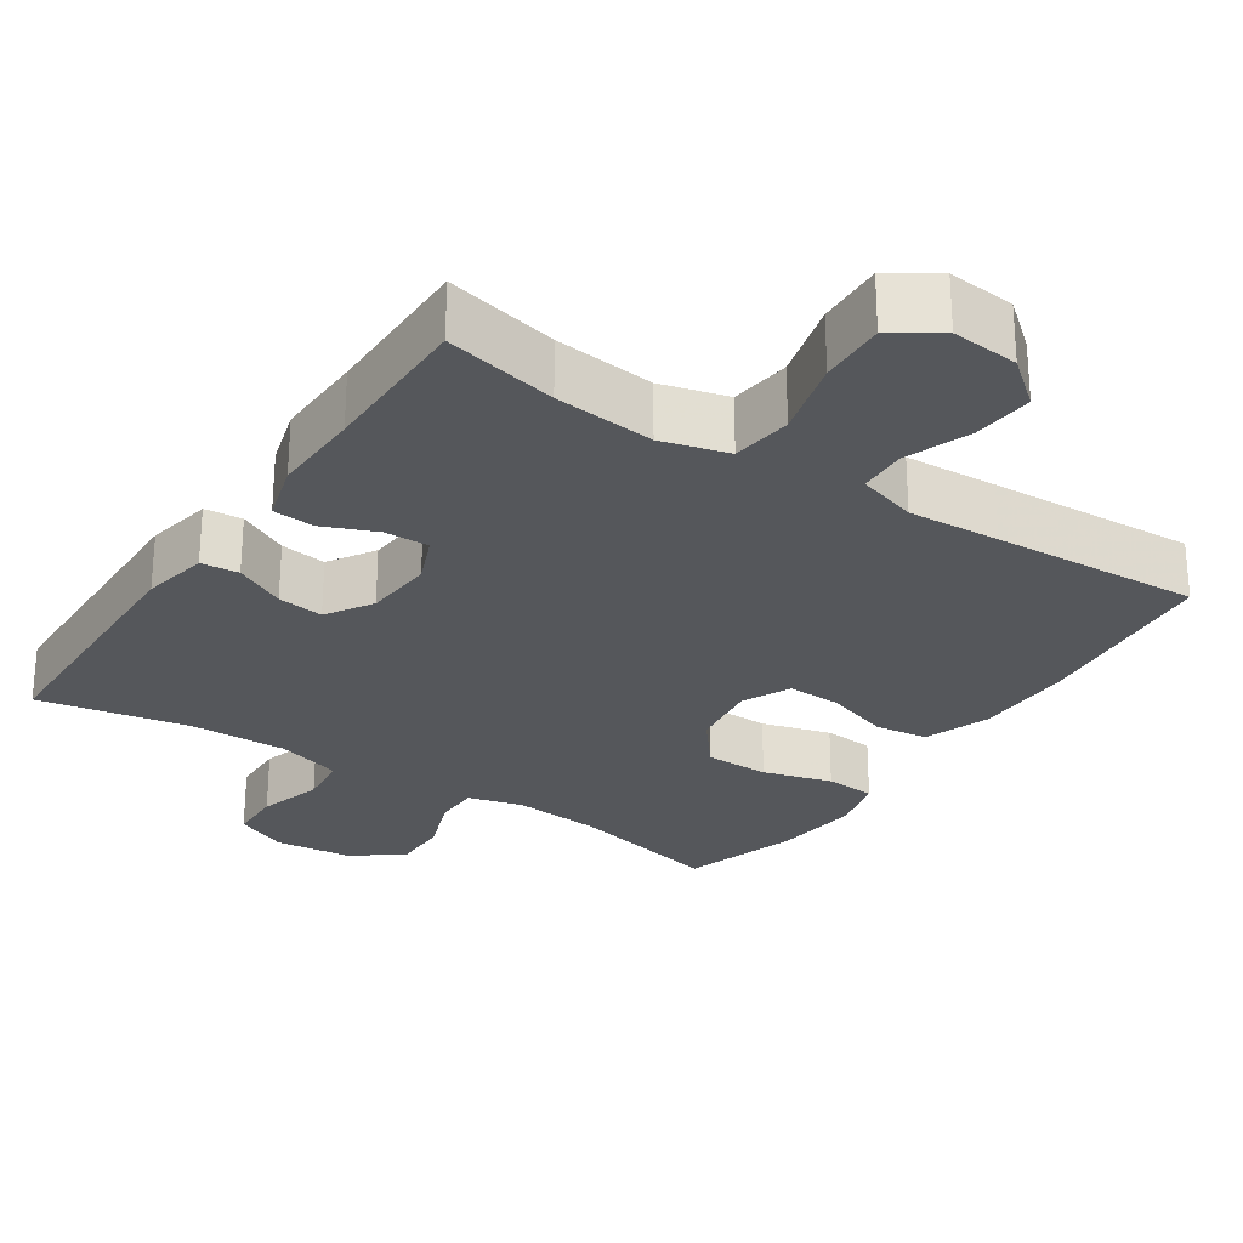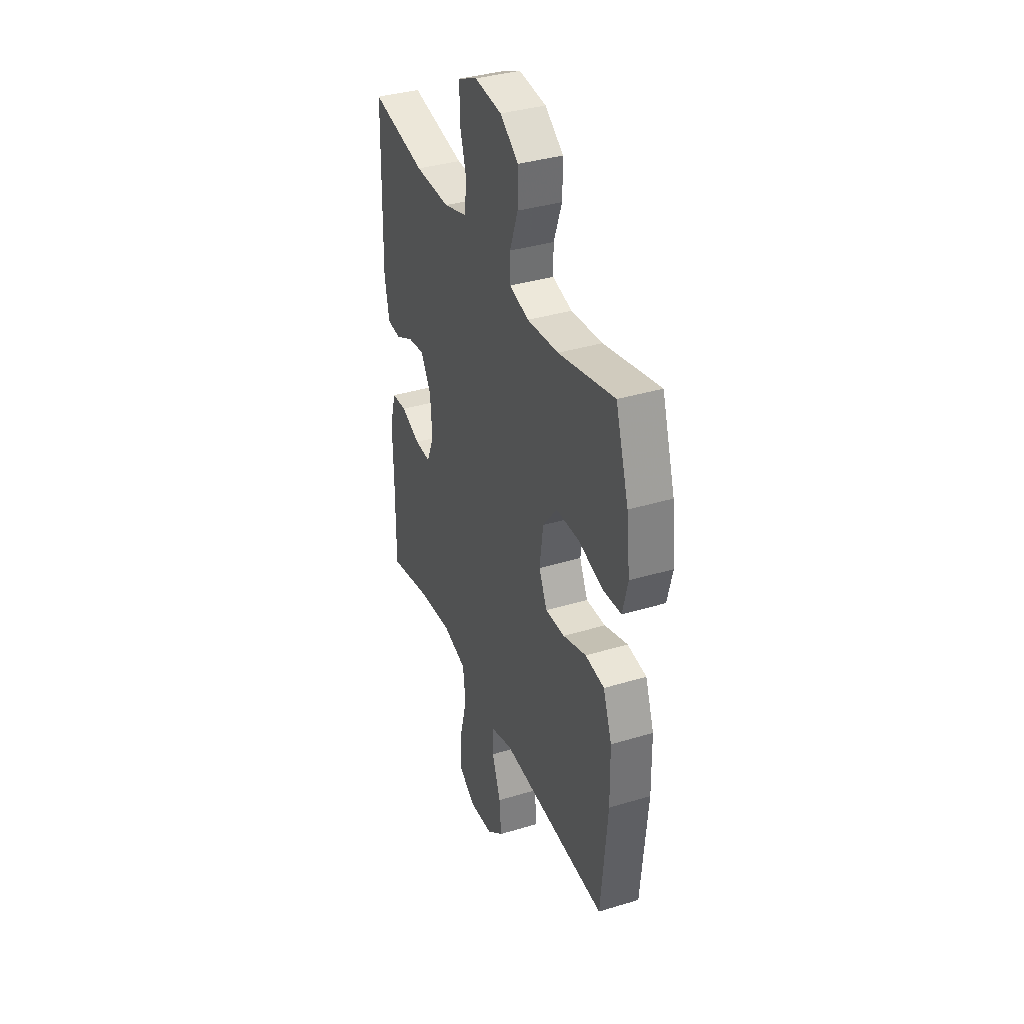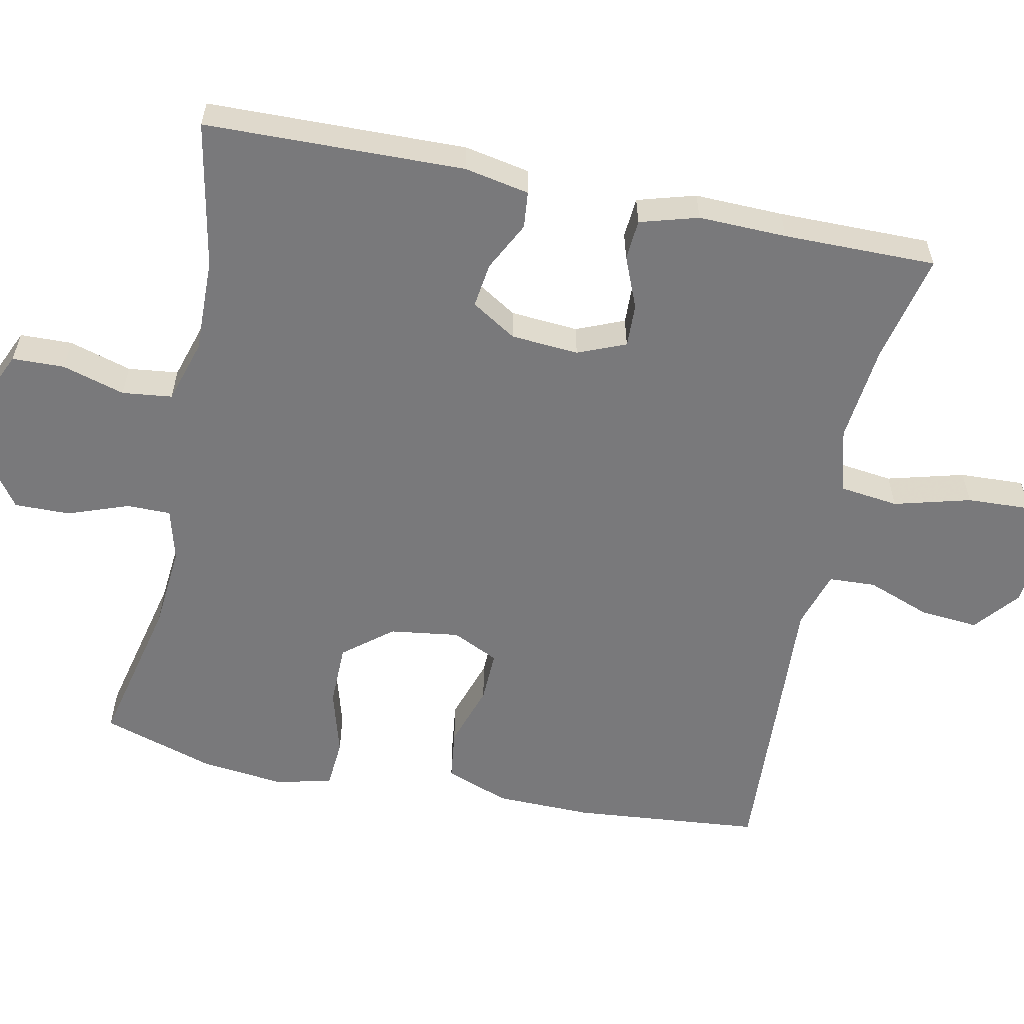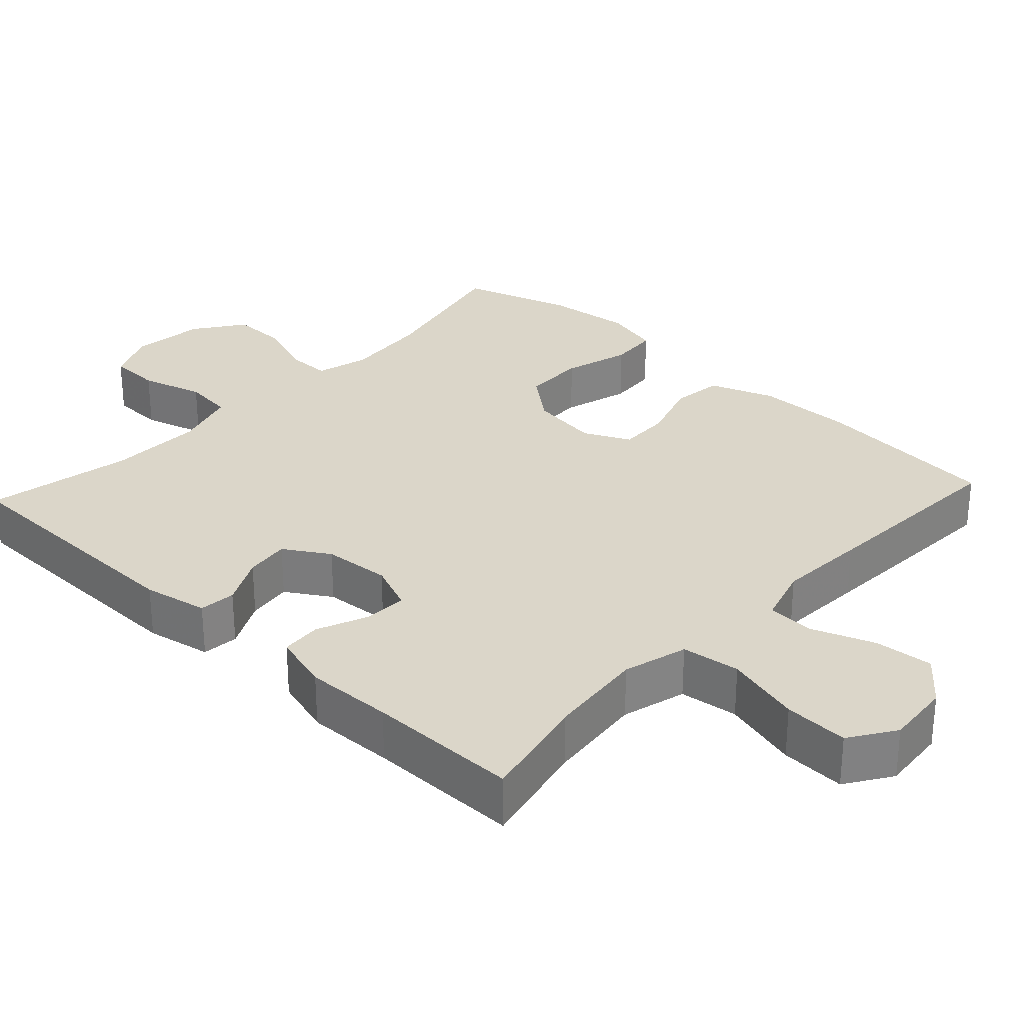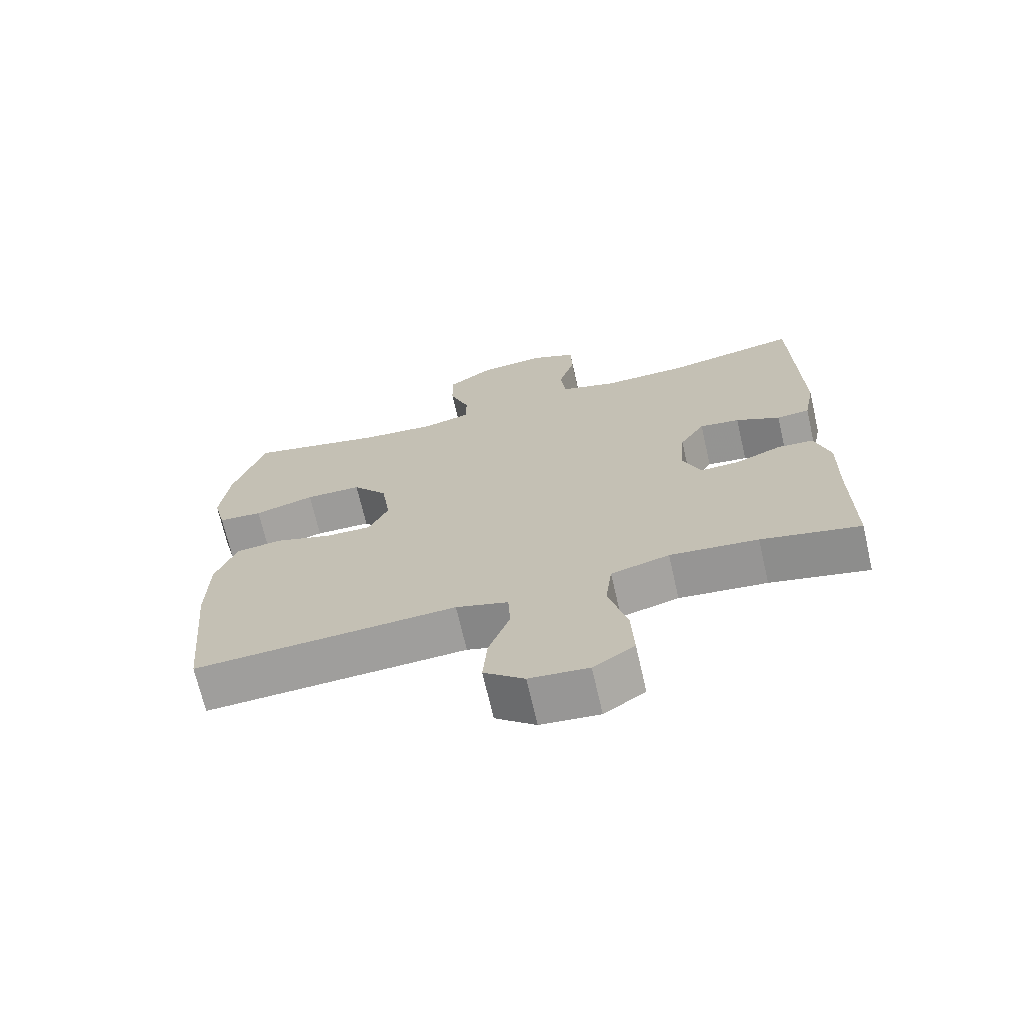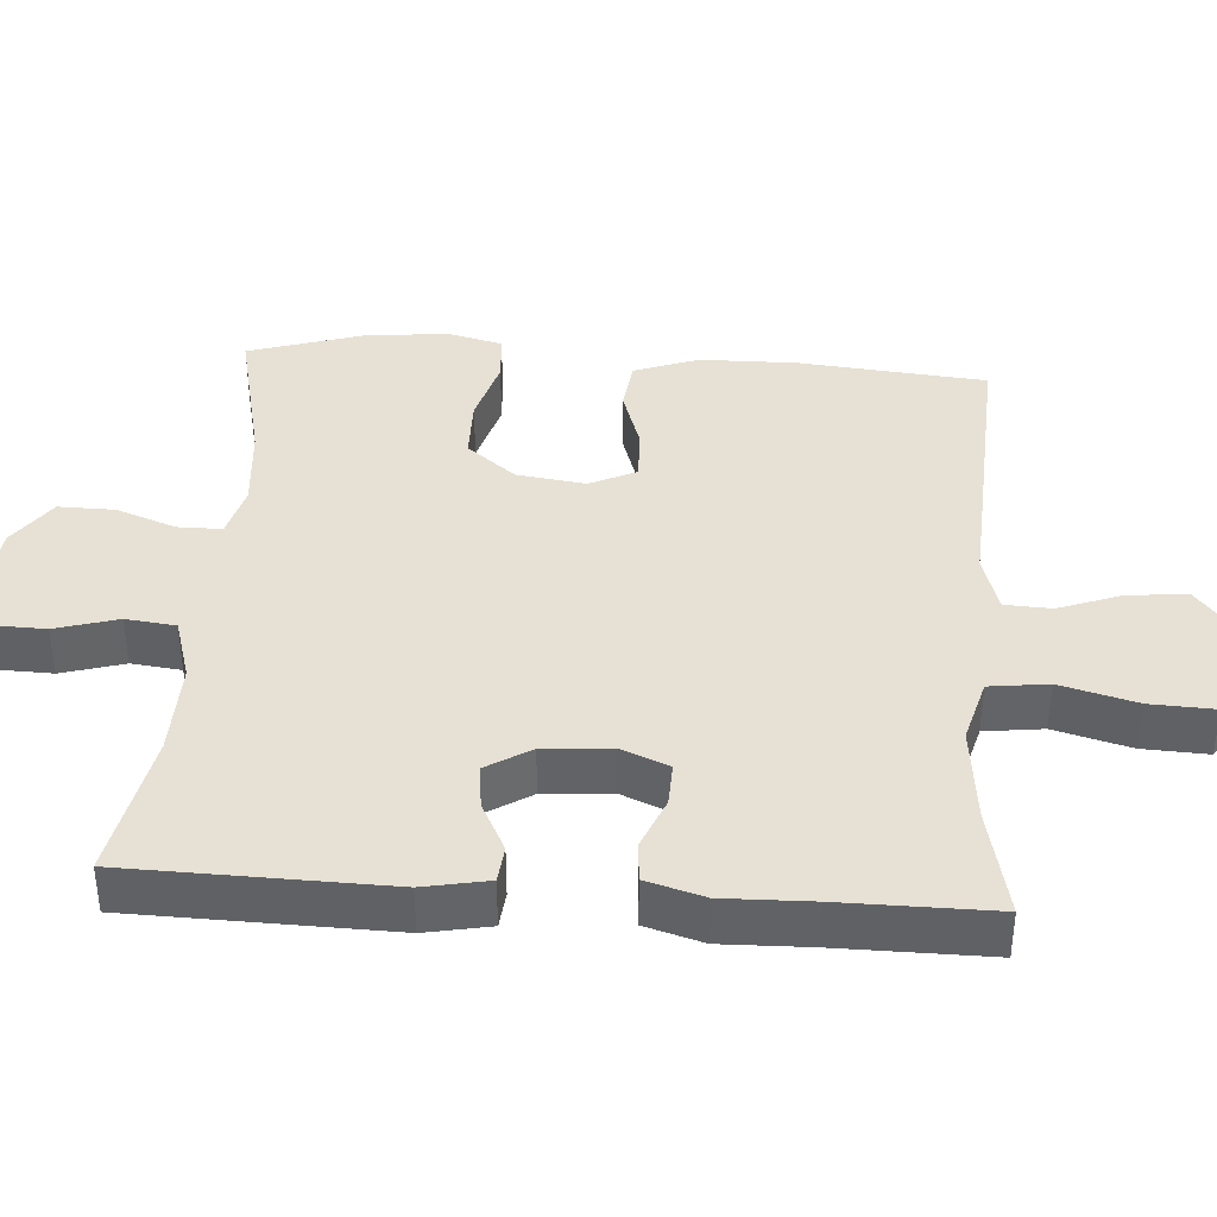
<metadata>
{"format":"obj","ext":"obj","renderer":"f3d","projection":"perspective","resolution":1024,"background":"white","views":[{"elev":-26.8,"azim":146.3,"up":"+Y"},{"elev":36.5,"azim":-111.6,"up":"+Z"},{"elev":-57.9,"azim":78.3,"up":"+Y"},{"elev":29.7,"azim":132.9,"up":"+Y"},{"elev":-69.9,"azim":13.0,"up":"+Z"},{"elev":39.1,"azim":94.0,"up":"+Y"}]}
</metadata>
<code>
v -0.5 0.07 -0.5
v -0.524 0.07 -0.244
v -0.522 0.07 -0.113
v -0.49 0.07 -0.026
v -0.42 0.07 -0.017
v -0.334 0.07 -0.045
v -0.263 0.07 -0.047
v -0.233 0.07 0.016
v -0.246 0.07 0.11
v -0.299 0.07 0.176
v -0.384 0.07 0.177
v -0.475 0.07 0.151
v -0.542 0.07 0.156
v -0.561 0.07 0.232
v -0.548 0.07 0.347
v -0.5 0.07 0.5
v -0.294 0.07 0.453
v -0.179 0.07 0.443
v -0.107 0.07 0.462
v -0.107 0.07 0.522
v -0.137 0.07 0.604
v -0.138 0.07 0.68
v -0.07 0.07 0.728
v 0.03 0.07 0.739
v 0.1 0.07 0.708
v 0.102 0.07 0.637
v 0.077 0.07 0.552
v 0.085 0.07 0.484
v 0.171 0.07 0.458
v 0.3 0.07 0.461
v 0.5 0.07 0.5
v 0.508 0.07 0.148
v 0.491 0.07 0.06
v 0.441 0.07 0.055
v 0.374 0.07 0.089
v 0.313 0.07 0.097
v 0.275 0.07 0.036
v 0.268 0.07 -0.056
v 0.295 0.07 -0.121
v 0.354 0.07 -0.119
v 0.424 0.07 -0.09
v 0.479 0.07 -0.094
v 0.502 0.07 -0.173
v 0.499 0.07 -0.293
v 0.5 0.07 -0.5
v 0.351 0.07 -0.467
v 0.218 0.07 -0.453
v 0.13 0.07 -0.477
v 0.12 0.07 -0.557
v 0.148 0.07 -0.661
v 0.152 0.07 -0.749
v 0.09 0.07 -0.79
v 0.001 0.07 -0.782
v -0.06 0.07 -0.732
v -0.053 0.07 -0.652
v -0.021 0.07 -0.566
v -0.024 0.07 -0.502
v -0.103 0.07 -0.478
v -0.225 0.07 -0.485
v -0.5 0 -0.5
v -0.524 0 -0.244
v -0.522 0 -0.113
v -0.49 0 -0.026
v -0.42 0 -0.017
v -0.334 0 -0.045
v -0.263 0 -0.047
v -0.233 0 0.016
v -0.246 0 0.11
v -0.299 0 0.176
v -0.384 0 0.177
v -0.475 0 0.151
v -0.542 0 0.156
v -0.561 0 0.232
v -0.548 0 0.347
v -0.5 0 0.5
v -0.294 0 0.453
v -0.179 0 0.443
v -0.107 0 0.462
v -0.107 0 0.522
v -0.137 0 0.604
v -0.138 0 0.68
v -0.07 0 0.728
v 0.03 0 0.739
v 0.1 0 0.708
v 0.102 0 0.637
v 0.077 0 0.552
v 0.085 0 0.484
v 0.171 0 0.458
v 0.3 0 0.461
v 0.5 0 0.5
v 0.508 0 0.148
v 0.491 0 0.06
v 0.441 0 0.055
v 0.374 0 0.089
v 0.313 0 0.097
v 0.275 0 0.036
v 0.268 0 -0.056
v 0.295 0 -0.121
v 0.354 0 -0.119
v 0.424 0 -0.09
v 0.479 0 -0.094
v 0.502 0 -0.173
v 0.499 0 -0.293
v 0.5 0 -0.5
v 0.351 0 -0.467
v 0.218 0 -0.453
v 0.13 0 -0.477
v 0.12 0 -0.557
v 0.148 0 -0.661
v 0.152 0 -0.749
v 0.09 0 -0.79
v 0.001 0 -0.782
v -0.06 0 -0.732
v -0.053 0 -0.652
v -0.021 0 -0.566
v -0.024 0 -0.502
v -0.103 0 -0.478
v -0.225 0 -0.485
f 58 59 1 2
f 57 58 2 3
f 53 54 55 56
f 53 56 57
f 52 53 57
f 49 50 51 52
f 48 49 52 57
f 47 48 57 3
f 44 45 46
f 40 41 42 43
f 39 40 43 44
f 32 33 34 35
f 30 31 32 35
f 29 30 35 36
f 28 29 36 37
f 24 25 26 27
f 24 27 28
f 23 24 28
f 20 21 22 23
f 19 20 23 28
f 18 19 28 37
f 14 15 16 17
f 11 12 13 14
f 10 11 14 17
f 9 10 17 18
f 3 4 5 6
f 3 6 7
f 47 3 7
f 39 44 46 47
f 38 39 47 7
f 37 38 7 8
f 8 9 18 37
f 61 60 118 117
f 62 61 117 116
f 115 114 113 112
f 116 115 112
f 116 112 111
f 111 110 109 108
f 116 111 108 107
f 62 116 107 106
f 105 104 103
f 102 101 100 99
f 103 102 99 98
f 94 93 92 91
f 94 91 90 89
f 95 94 89 88
f 96 95 88 87
f 86 85 84 83
f 87 86 83
f 87 83 82
f 82 81 80 79
f 87 82 79 78
f 96 87 78 77
f 76 75 74 73
f 73 72 71 70
f 76 73 70 69
f 77 76 69 68
f 65 64 63 62
f 66 65 62
f 66 62 106
f 106 105 103 98
f 66 106 98 97
f 67 66 97 96
f 96 77 68 67
f 1 60 61 2
f 2 61 62 3
f 3 62 63 4
f 4 63 64 5
f 5 64 65 6
f 6 65 66 7
f 7 66 67 8
f 8 67 68 9
f 9 68 69 10
f 10 69 70 11
f 11 70 71 12
f 12 71 72 13
f 13 72 73 14
f 14 73 74 15
f 15 74 75 16
f 16 75 76 17
f 17 76 77 18
f 18 77 78 19
f 19 78 79 20
f 20 79 80 21
f 21 80 81 22
f 22 81 82 23
f 23 82 83 24
f 24 83 84 25
f 25 84 85 26
f 26 85 86 27
f 27 86 87 28
f 28 87 88 29
f 29 88 89 30
f 30 89 90 31
f 31 90 91 32
f 32 91 92 33
f 33 92 93 34
f 34 93 94 35
f 35 94 95 36
f 36 95 96 37
f 37 96 97 38
f 38 97 98 39
f 39 98 99 40
f 40 99 100 41
f 41 100 101 42
f 42 101 102 43
f 43 102 103 44
f 44 103 104 45
f 45 104 105 46
f 46 105 106 47
f 47 106 107 48
f 48 107 108 49
f 49 108 109 50
f 50 109 110 51
f 51 110 111 52
f 52 111 112 53
f 53 112 113 54
f 54 113 114 55
f 55 114 115 56
f 56 115 116 57
f 57 116 117 58
f 58 117 118 59
f 59 118 60 1

</code>
